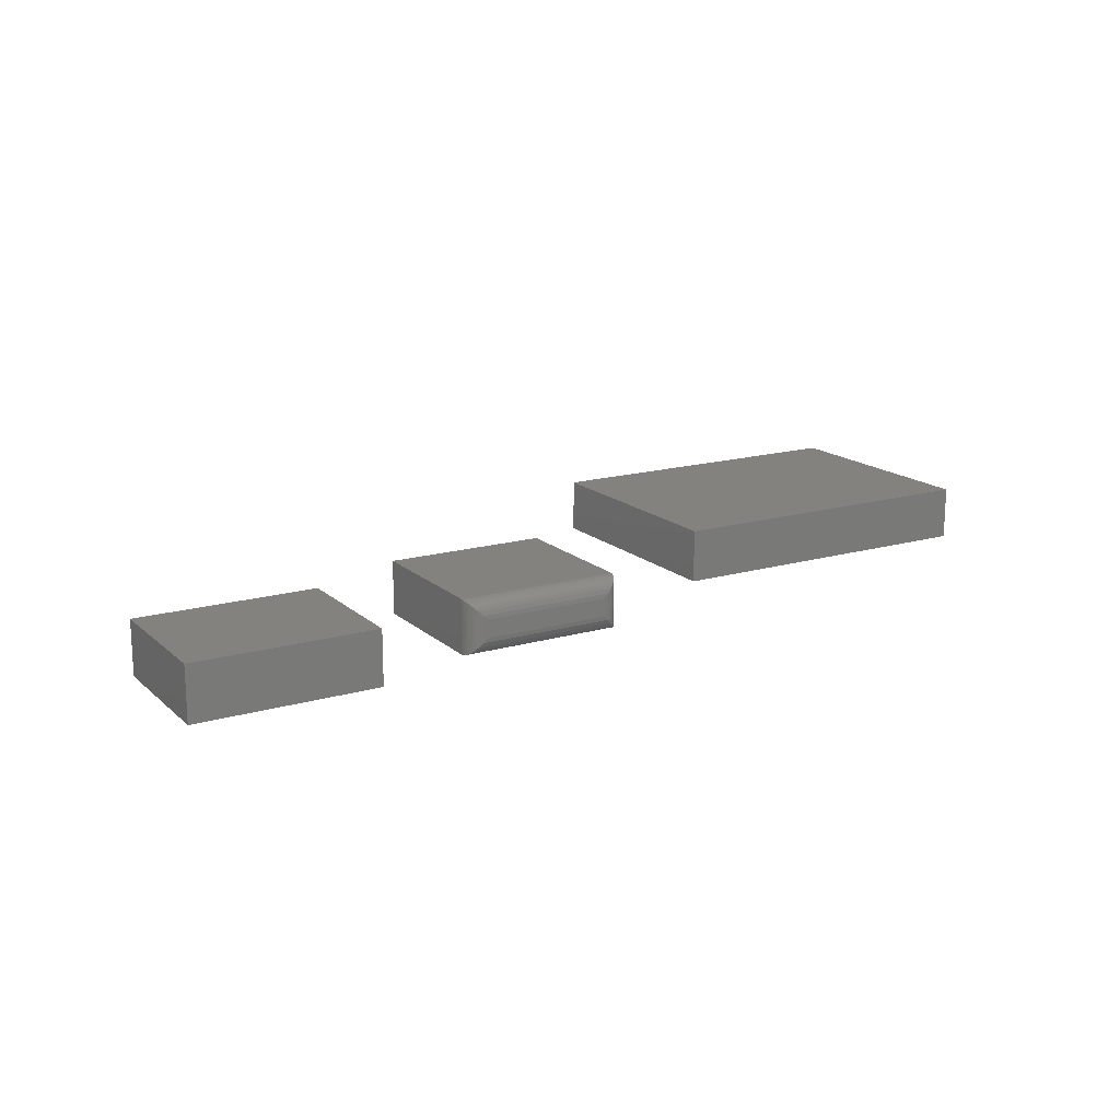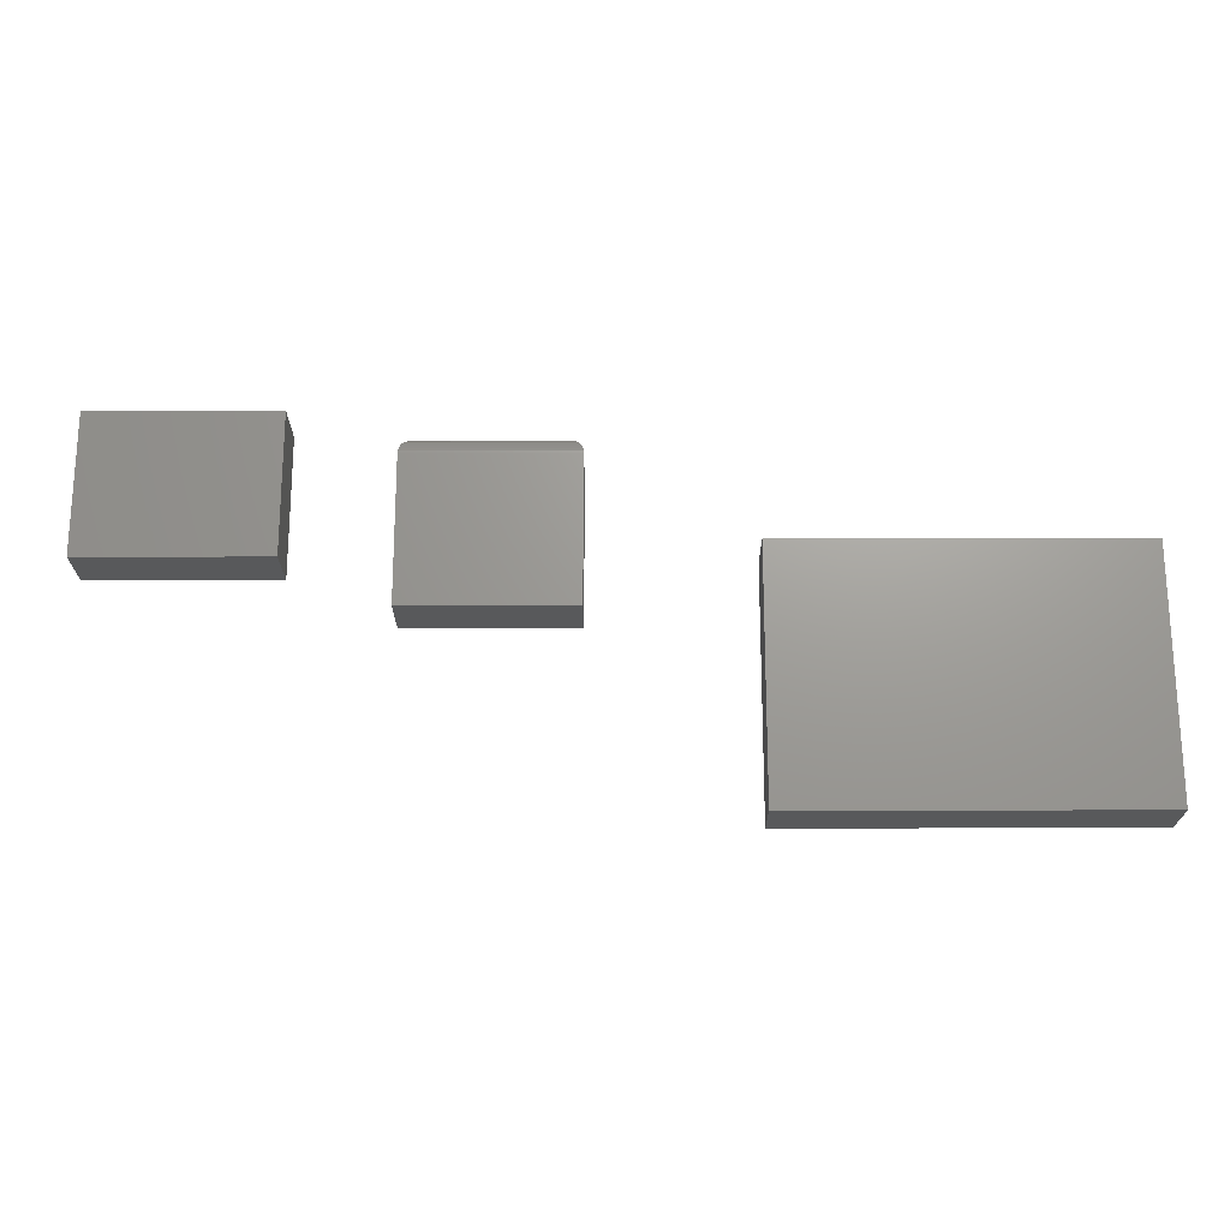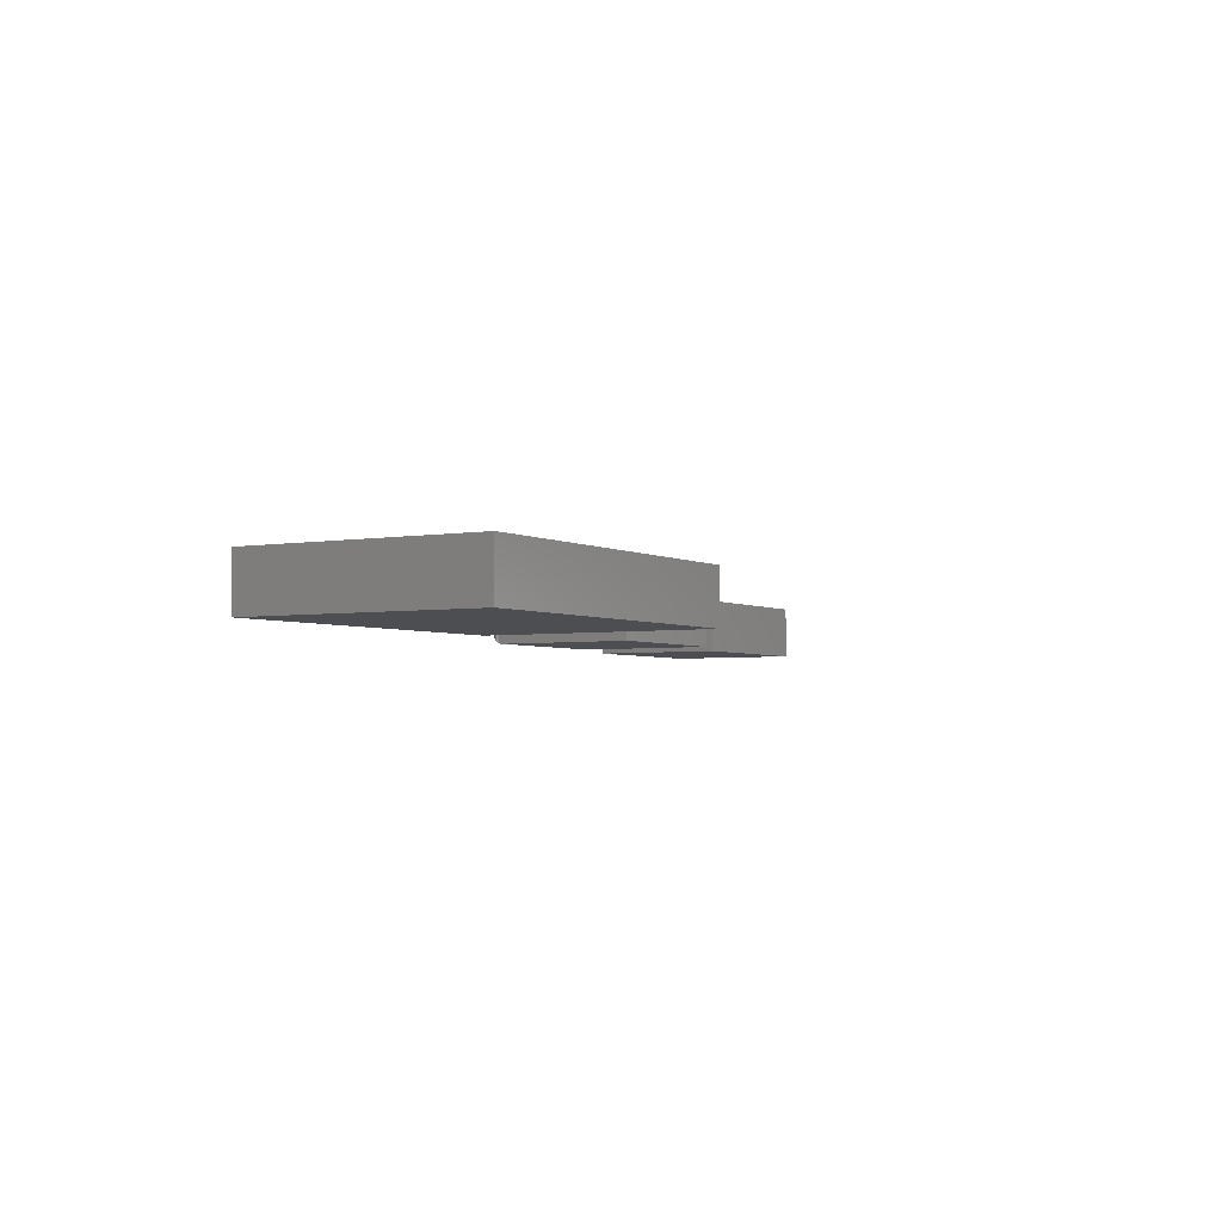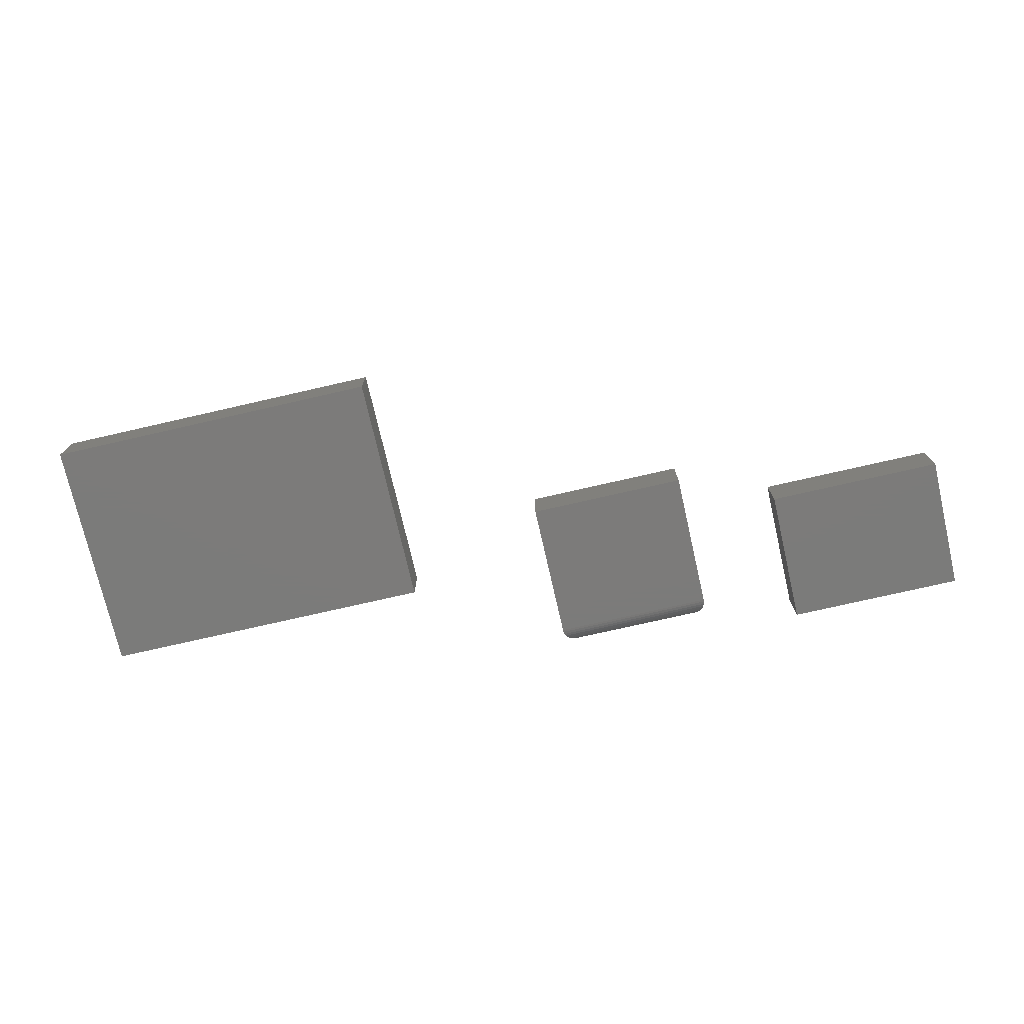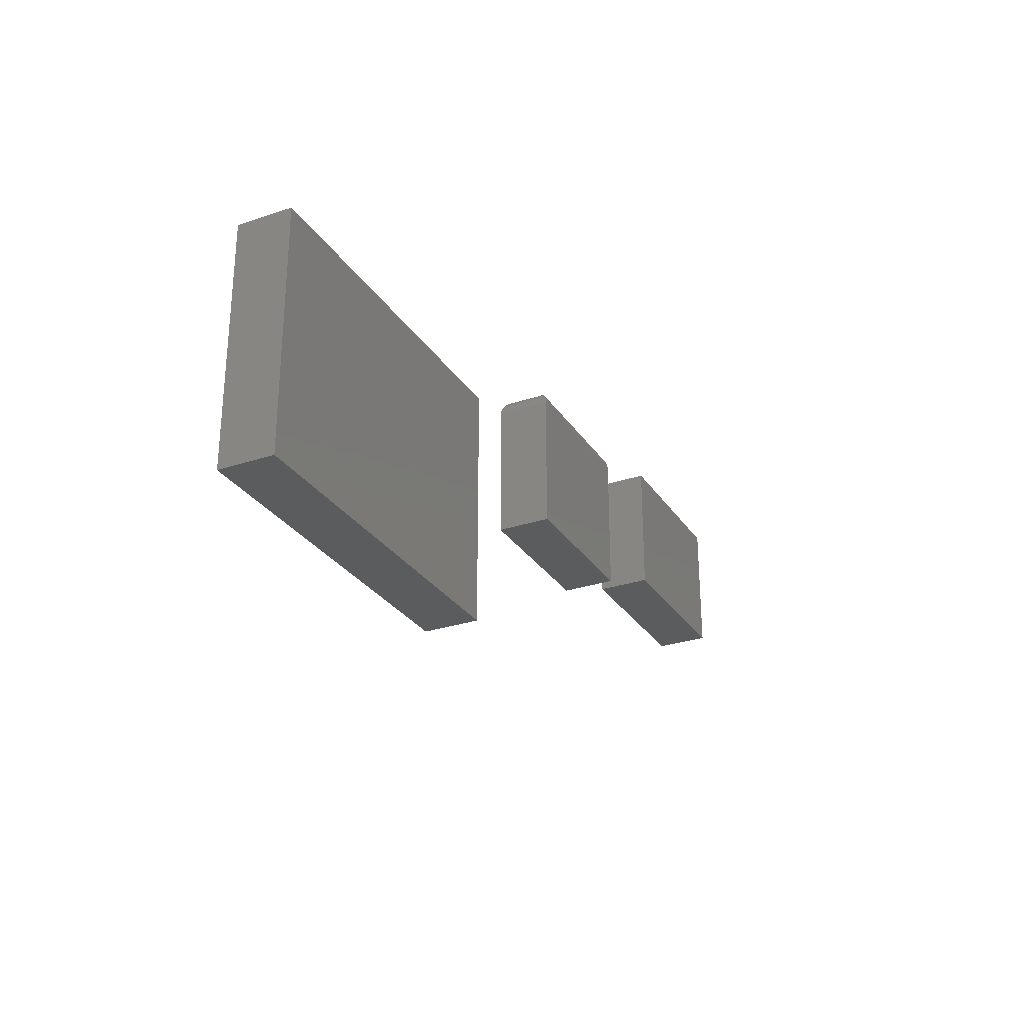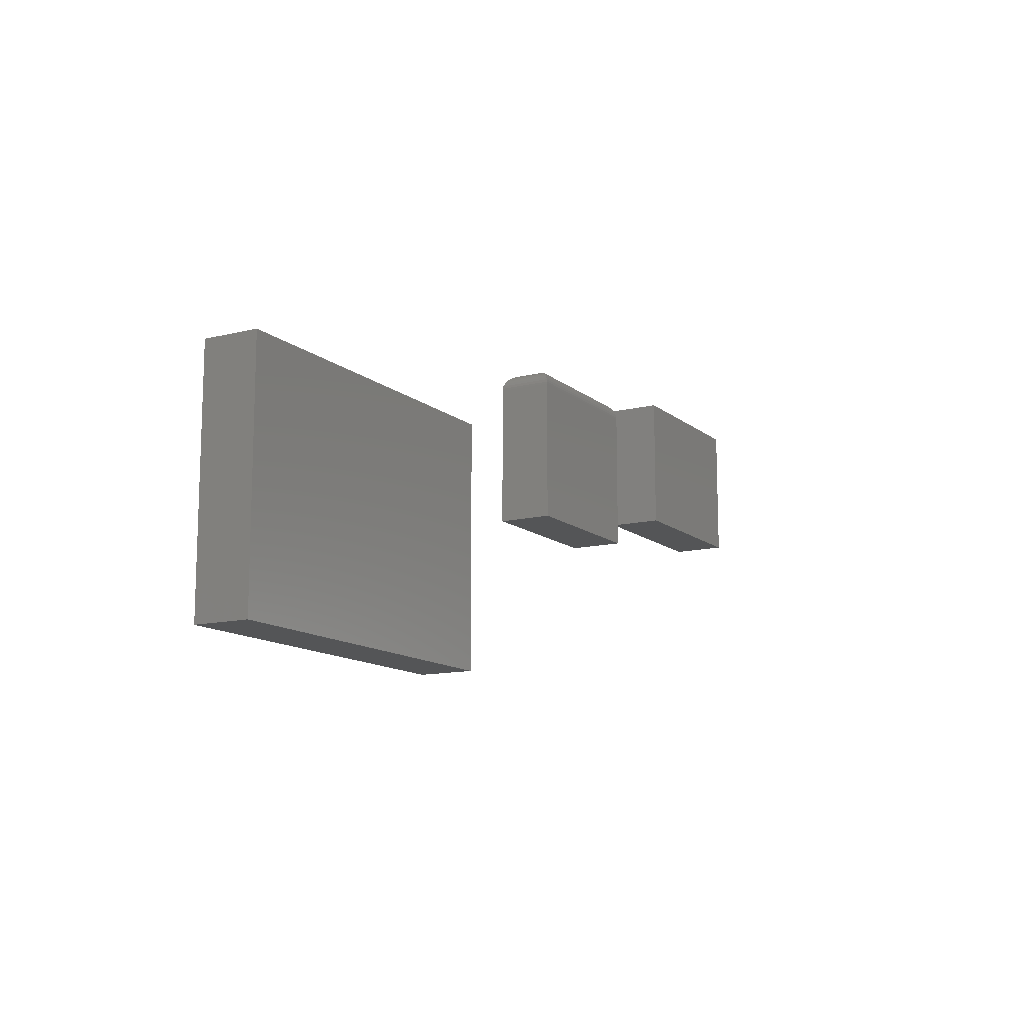
<metadata>
{"format":"stl","ext":"stl","renderer":"f3d","projection":"perspective","resolution":1024,"background":"white","views":[{"elev":16.4,"azim":-30.7,"up":"+Y"},{"elev":-21.0,"azim":0.2,"up":"+Z"},{"elev":-3.4,"azim":120.6,"up":"+Y"},{"elev":-74.6,"azim":-167.1,"up":"+Y"},{"elev":-28.4,"azim":116.7,"up":"+Z"},{"elev":-12.7,"azim":119.8,"up":"+Z"}]}
</metadata>
<code>
# stl→obj: 60 verts, 108 faces
v -0.2344 -0.04688 -0.25
v 0.0625 -0.04688 -0.25
v -0.2344 -0.04688 -0.04063
v 0.0625 -0.04688 -0.04063
v -0.2344 0 -0.25
v -0.2344 1.162e-17 -0.04063
v 0.0625 1.648e-17 -0.25
v 0.0625 2.81e-17 -0.04063
v -0.5078 -0.04688 -0.09375
v -0.3672 -0.04688 -0.09375
v -0.5078 -0.04688 0.02977
v -0.3672 -0.04688 0.02977
v -0.5078 0 -0.09375
v -0.5078 8.591e-18 0.02977
v -0.3672 1.561e-17 -0.09375
v -0.3672 2.247e-17 0.02977
v -0.3828 -0.03125 0.04539
v -0.3828 -0.01562 0.04539
v -0.4922 -0.03125 0.04539
v -0.4922 -0.01562 0.04539
v -0.3791 -0.01195 0.04496
v -0.4959 -0.01195 0.04496
v -0.3687 -0.001535 0.03652
v -0.505 -0.002811 0.03871
v -0.37 -0.002811 0.03871
v -0.5034 -0.004419 0.04066
v -0.3716 -0.004419 0.04066
v -0.5015 -0.006313 0.04232
v -0.3735 -0.006313 0.04232
v -0.4994 -0.008436 0.04364
v -0.3756 -0.008436 0.04364
v -0.3673 -0.0001198 0.0317
v -0.5077 -0.0001198 0.0317
v -0.3678 -0.0006303 0.03416
v -0.5072 -0.0006303 0.03416
v -0.5063 -0.001535 0.03652
v -0.3791 -0.03492 0.04496
v -0.3756 -0.03844 0.04364
v -0.3735 -0.04056 0.04232
v -0.3716 -0.04246 0.04066
v -0.37 -0.04406 0.03871
v -0.3687 -0.04534 0.03652
v -0.3673 -0.04676 0.0317
v -0.3678 -0.04624 0.03416
v -0.4959 -0.03492 0.04496
v -0.4994 -0.03844 0.04364
v -0.5015 -0.04056 0.04232
v -0.5034 -0.04246 0.04066
v -0.505 -0.04406 0.03871
v -0.5063 -0.04534 0.03652
v -0.5077 -0.04676 0.0317
v -0.5072 -0.04624 0.03416
v -0.75 -0.04688 -0.05469
v -0.5938 -0.04688 -0.05469
v -0.75 -0.04688 0.06538
v -0.5938 -0.04688 0.06538
v -0.75 0 -0.05469
v -0.75 7.498e-18 0.06538
v -0.5938 1.735e-17 -0.05469
v -0.5938 2.485e-17 0.06538
f 1 2 3
f 3 2 4
f 5 6 7
f 7 6 8
f 3 6 1
f 1 6 5
f 4 8 3
f 3 8 6
f 2 7 4
f 4 7 8
f 1 5 2
f 2 5 7
f 9 10 11
f 11 10 12
f 13 14 15
f 15 14 16
f 11 14 9
f 9 14 13
f 17 18 19
f 19 18 20
f 10 15 12
f 12 15 16
f 20 21 22
f 20 18 21
f 23 24 25
f 25 24 26
f 25 26 27
f 27 26 28
f 27 28 29
f 29 28 30
f 29 30 31
f 31 30 22
f 31 22 21
f 16 14 32
f 32 14 33
f 32 33 34
f 34 33 35
f 34 35 23
f 23 35 36
f 23 36 24
f 18 37 21
f 18 17 37
f 21 37 38
f 21 38 31
f 31 38 39
f 31 39 29
f 29 39 40
f 29 40 27
f 27 40 41
f 27 41 25
f 25 41 42
f 12 16 43
f 43 16 32
f 43 32 44
f 44 32 34
f 44 34 42
f 42 34 23
f 42 23 25
f 17 45 37
f 17 19 45
f 37 45 46
f 37 46 38
f 38 46 47
f 38 47 39
f 39 47 48
f 39 48 40
f 40 48 49
f 40 49 41
f 41 49 50
f 11 12 51
f 51 12 43
f 51 43 52
f 52 43 44
f 52 44 50
f 50 44 42
f 50 42 41
f 19 22 45
f 19 20 22
f 36 49 24
f 24 49 48
f 24 48 26
f 26 48 47
f 26 47 28
f 28 47 46
f 28 46 30
f 30 46 45
f 30 45 22
f 14 11 33
f 33 11 51
f 33 51 35
f 35 51 52
f 35 52 36
f 36 52 50
f 36 50 49
f 9 13 10
f 10 13 15
f 53 54 55
f 55 54 56
f 57 58 59
f 59 58 60
f 55 58 53
f 53 58 57
f 56 60 55
f 55 60 58
f 54 59 56
f 56 59 60
f 53 57 54
f 54 57 59

</code>
